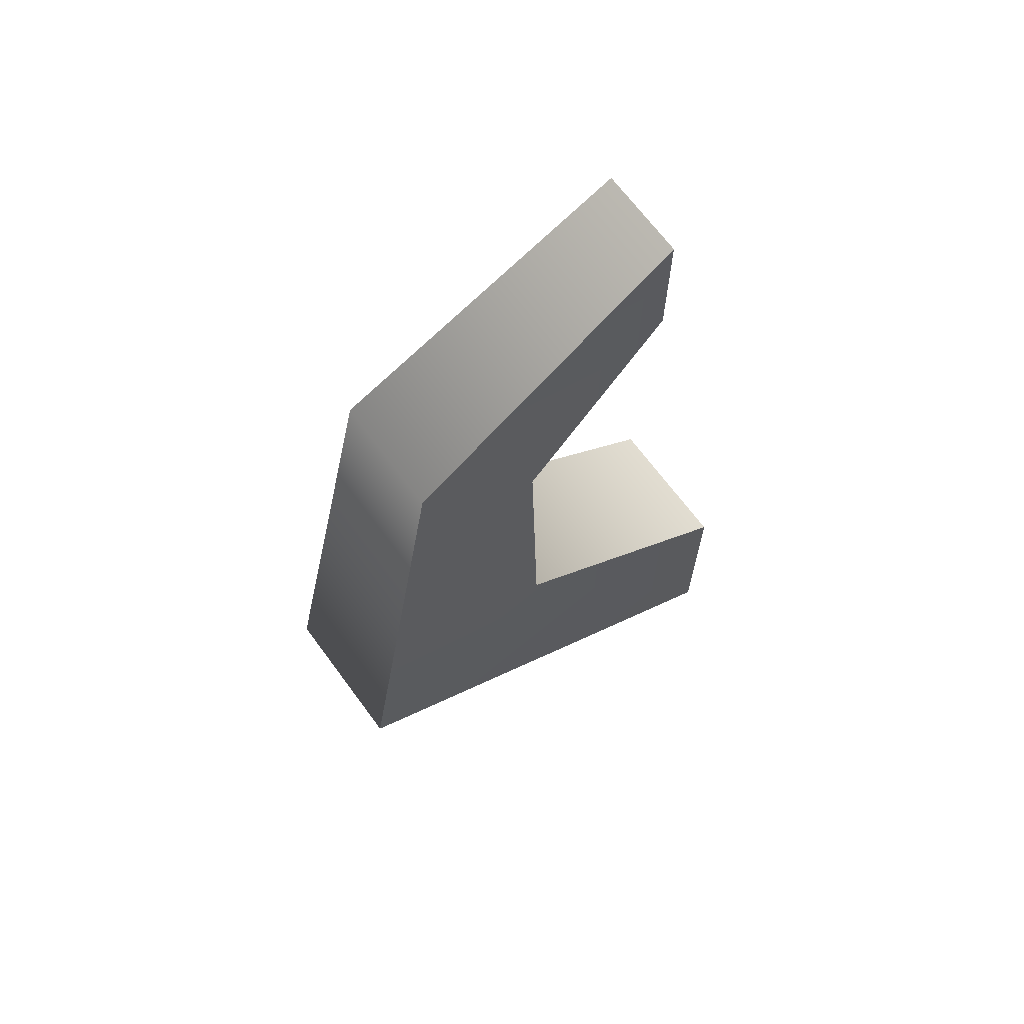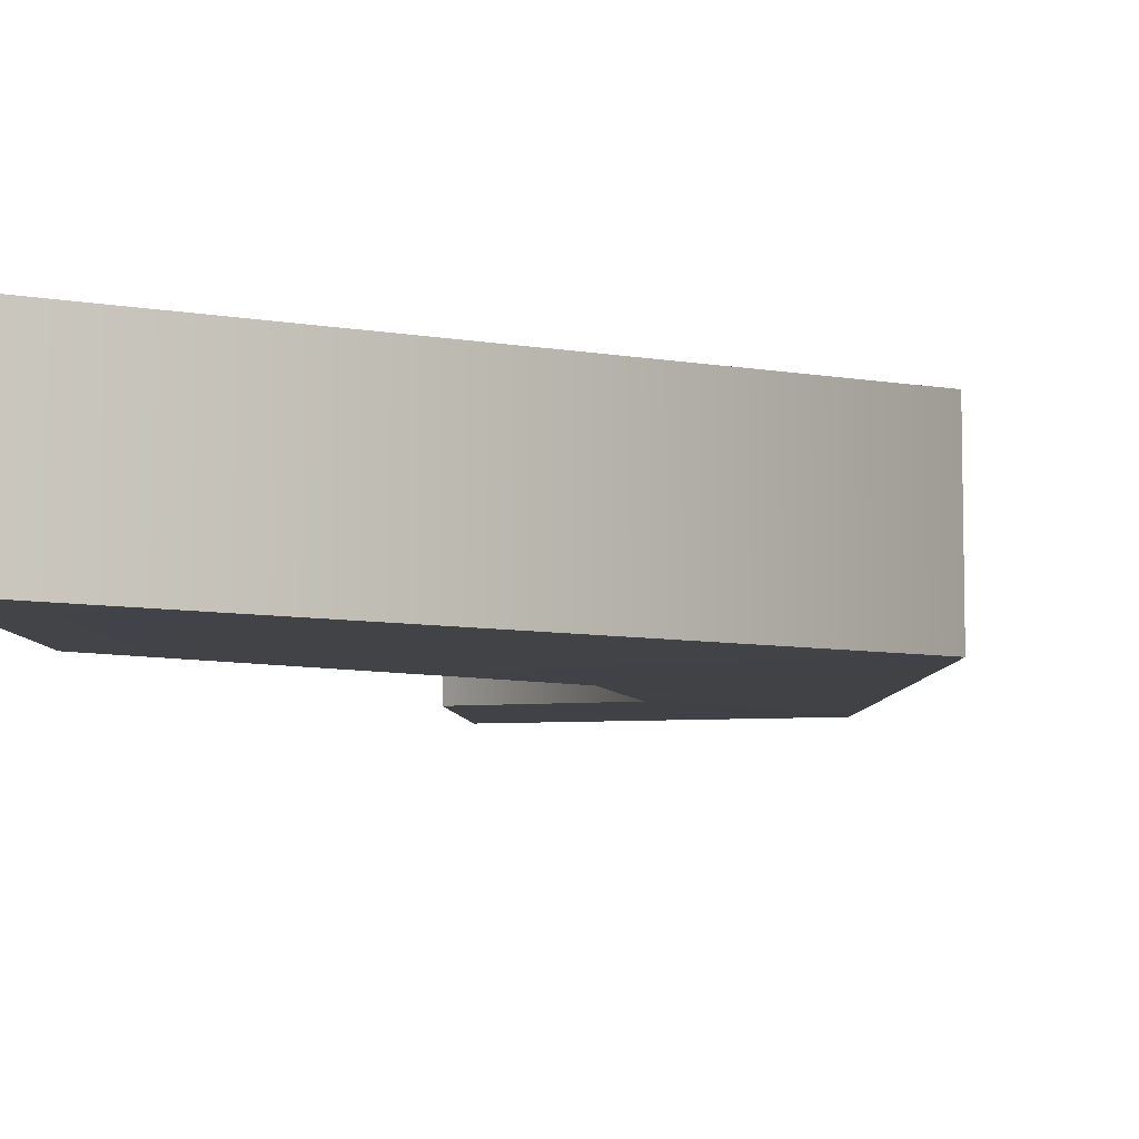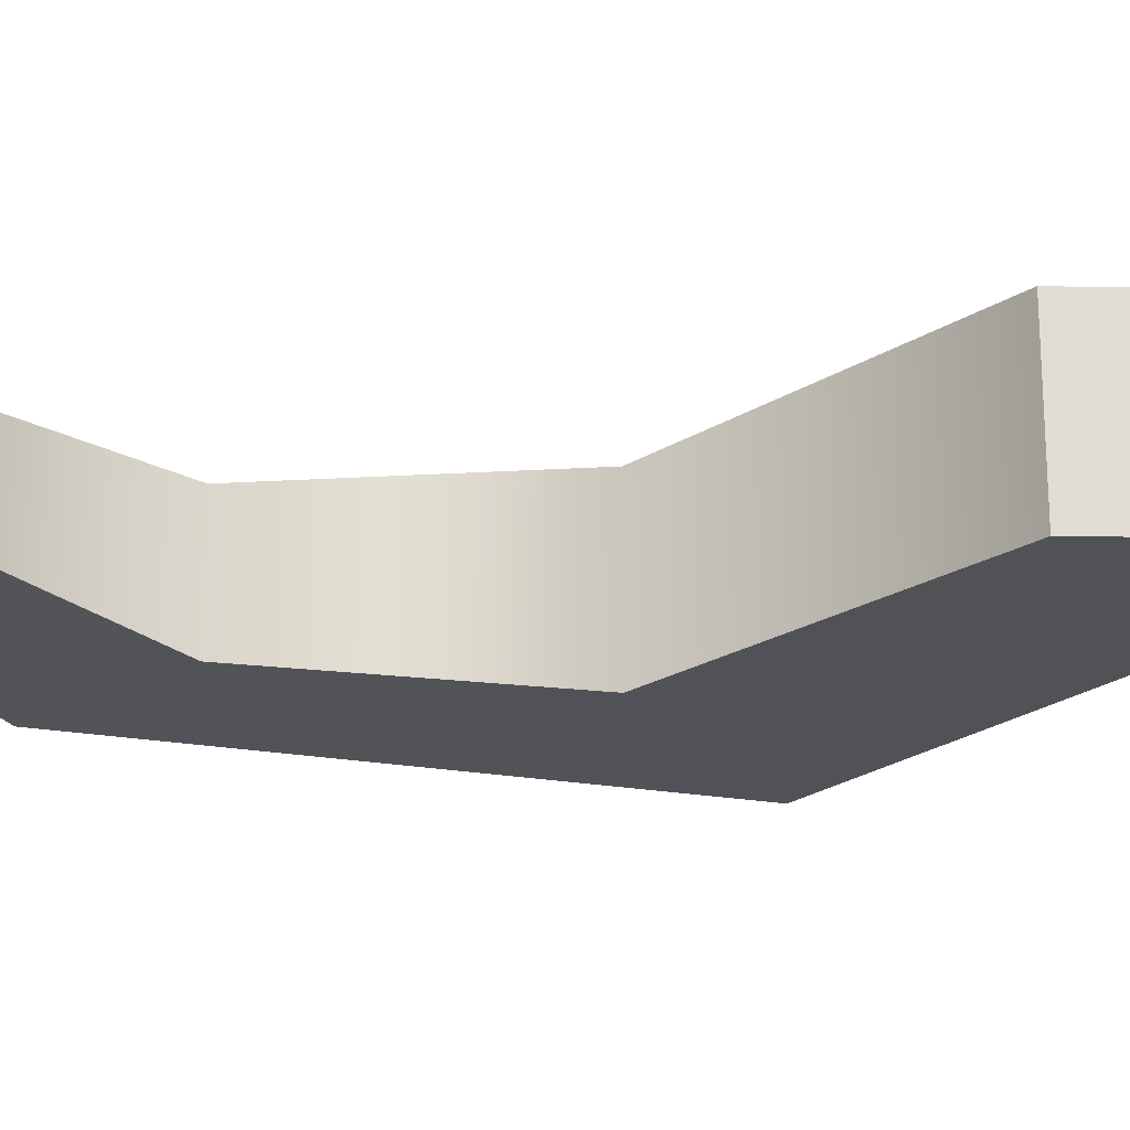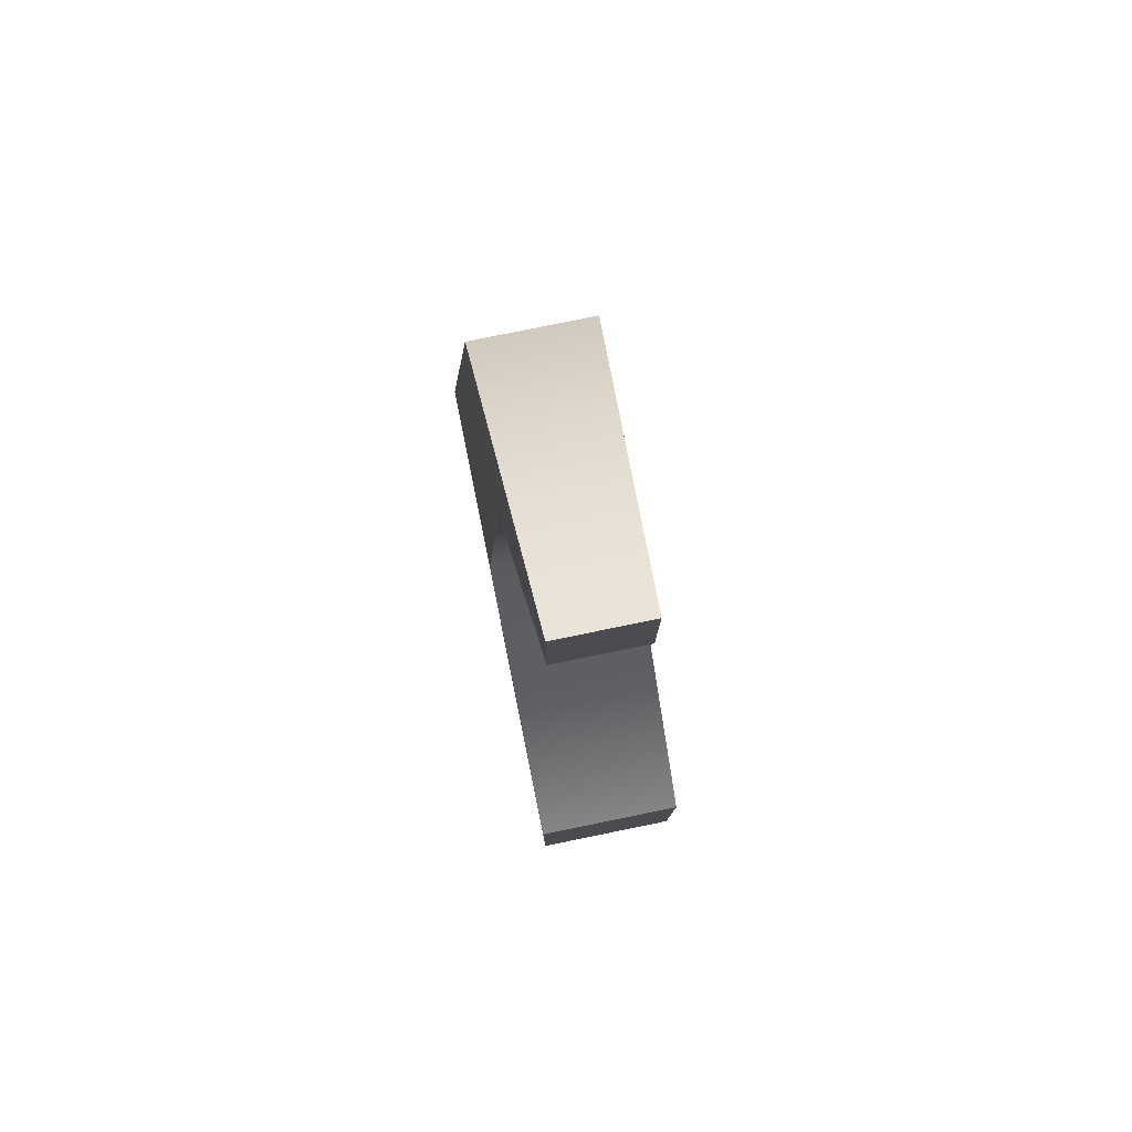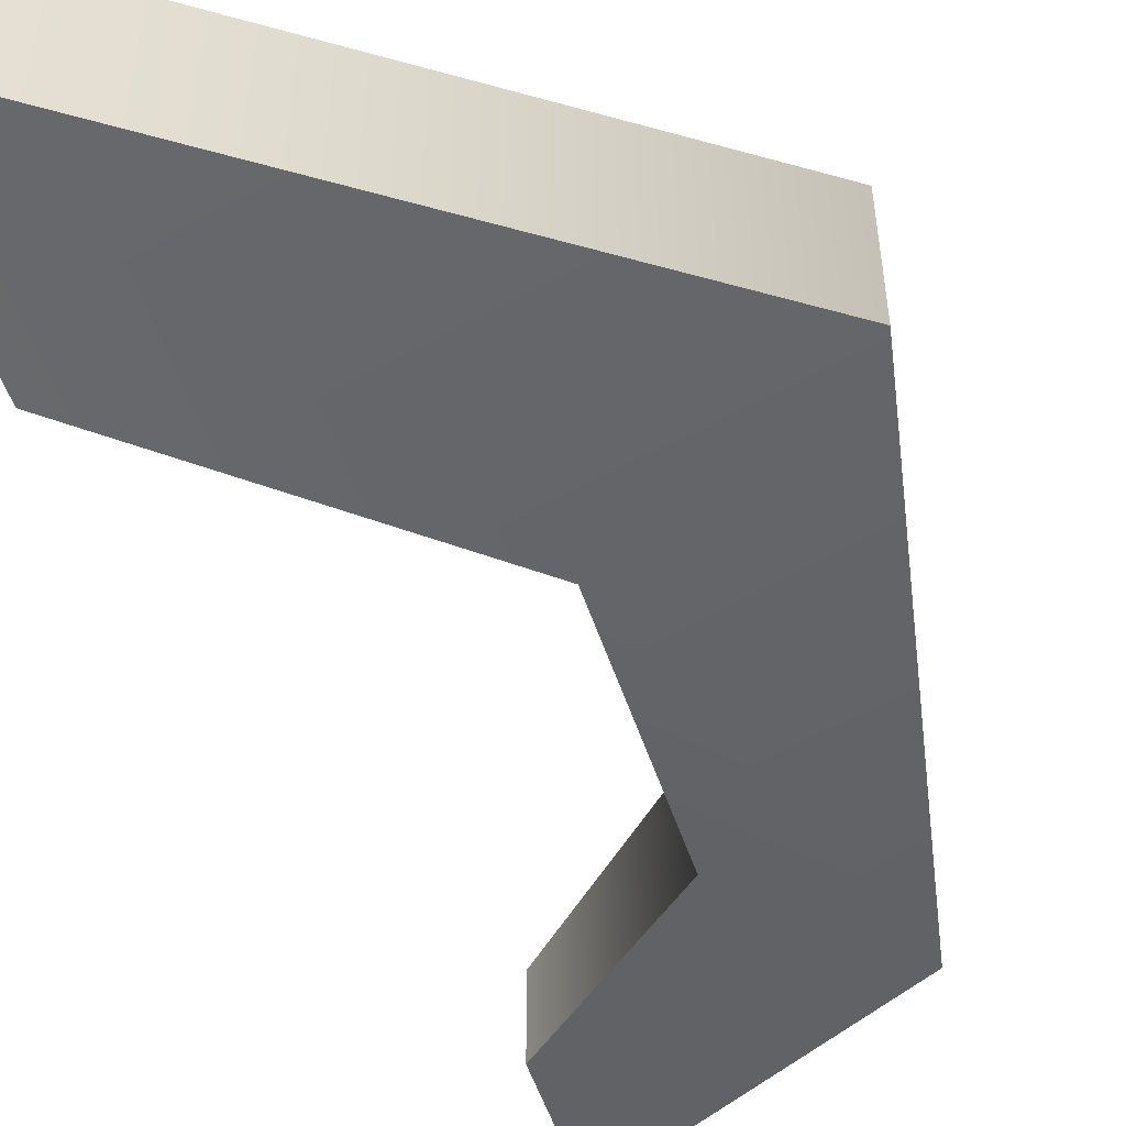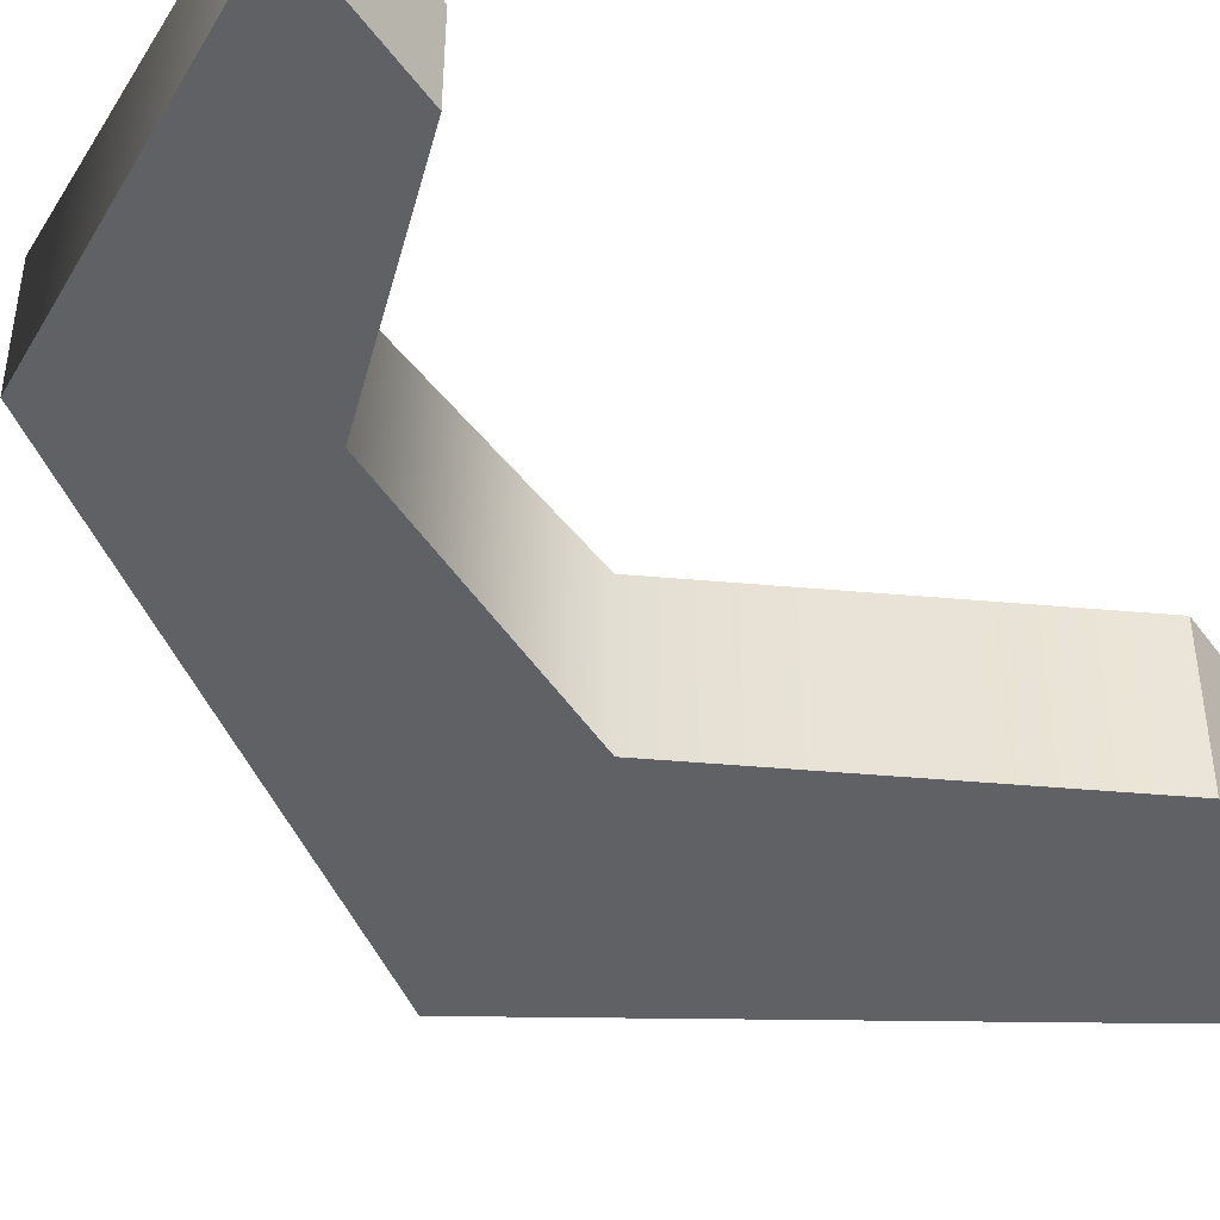
<metadata>
{"format":"obj","ext":"obj","renderer":"f3d","projection":"perspective","resolution":1024,"background":"white","views":[{"elev":67.8,"azim":143.6,"up":"+Y"},{"elev":-7.9,"azim":8.3,"up":"+Z"},{"elev":-21.3,"azim":-91.7,"up":"+Z"},{"elev":79.5,"azim":-101.5,"up":"+Y"},{"elev":-52.7,"azim":18.1,"up":"+Z"},{"elev":-46.4,"azim":-146.0,"up":"+Z"}]}
</metadata>
<code>
g hand_L_07_01_02
v 0.2093 0.3054 -0.07089
v -0.04075 0.09789 -0.07089
v -0.04075 -0.128 -0.07089
v 0.419 0.1925 -0.07089
v 0.3265 0.6694 -0.05536
v 0.206 0.5489 -0.05536
v 0.05263 0.8076 -0.04301
v 0.05289 0.6811 -0.04301
v -0.04075 -0.128 0.07089
v -0.04075 0.09789 0.07089
v 0.2093 0.3054 0.07089
v 0.419 0.1925 0.07089
v 0.3265 0.6694 0.05536
v 0.206 0.5489 0.05536
v 0.05263 0.8076 0.04301
v 0.05289 0.6811 0.04301
v -0.04075 0.09789 -0.07089
v -0.04075 0.09789 0.07089
v -0.04075 -0.128 0.07089
v -0.04075 -0.128 -0.07089
v 0.419 0.1925 -0.07089
v -0.04075 -0.128 -0.07089
v -0.04075 -0.128 0.07089
v 0.419 0.1925 0.07089
v 0.05263 0.8076 -0.04301
v 0.05263 0.8076 0.04301
v 0.05289 0.6811 0.04301
v 0.05289 0.6811 -0.04301
v 0.206 0.5489 -0.05536
v 0.05289 0.6811 -0.04301
v 0.05289 0.6811 0.04301
v 0.206 0.5489 0.05536
v 0.3265 0.6694 -0.05536
v 0.419 0.1925 -0.07089
v 0.419 0.1925 0.07089
v 0.3265 0.6694 0.05536
v -0.04075 0.09789 -0.07089
v 0.2093 0.3054 -0.07089
v 0.2093 0.3054 0.07089
v -0.04075 0.09789 0.07089
v 0.2093 0.3054 -0.07089
v 0.206 0.5489 -0.05536
v 0.206 0.5489 0.05536
v 0.2093 0.3054 0.07089
v 0.05263 0.8076 -0.04301
v 0.3265 0.6694 -0.05536
v 0.3265 0.6694 0.05536
v 0.05263 0.8076 0.04301
g hand_L_07_01_02_0
f 3 2 1
f 4 3 1
f 5 4 1
f 6 5 1
f 7 5 6
f 8 7 6
f 11 10 9
f 12 11 9
f 11 12 13
f 14 11 13
f 14 13 15
f 16 14 15
f 19 18 17
f 20 19 17
f 23 22 21
f 24 23 21
f 27 26 25
f 28 27 25
f 31 30 29
f 32 31 29
f 35 34 33
f 36 35 33
f 39 38 37
f 40 39 37
f 43 42 41
f 44 43 41
f 47 46 45
f 48 47 45

</code>
